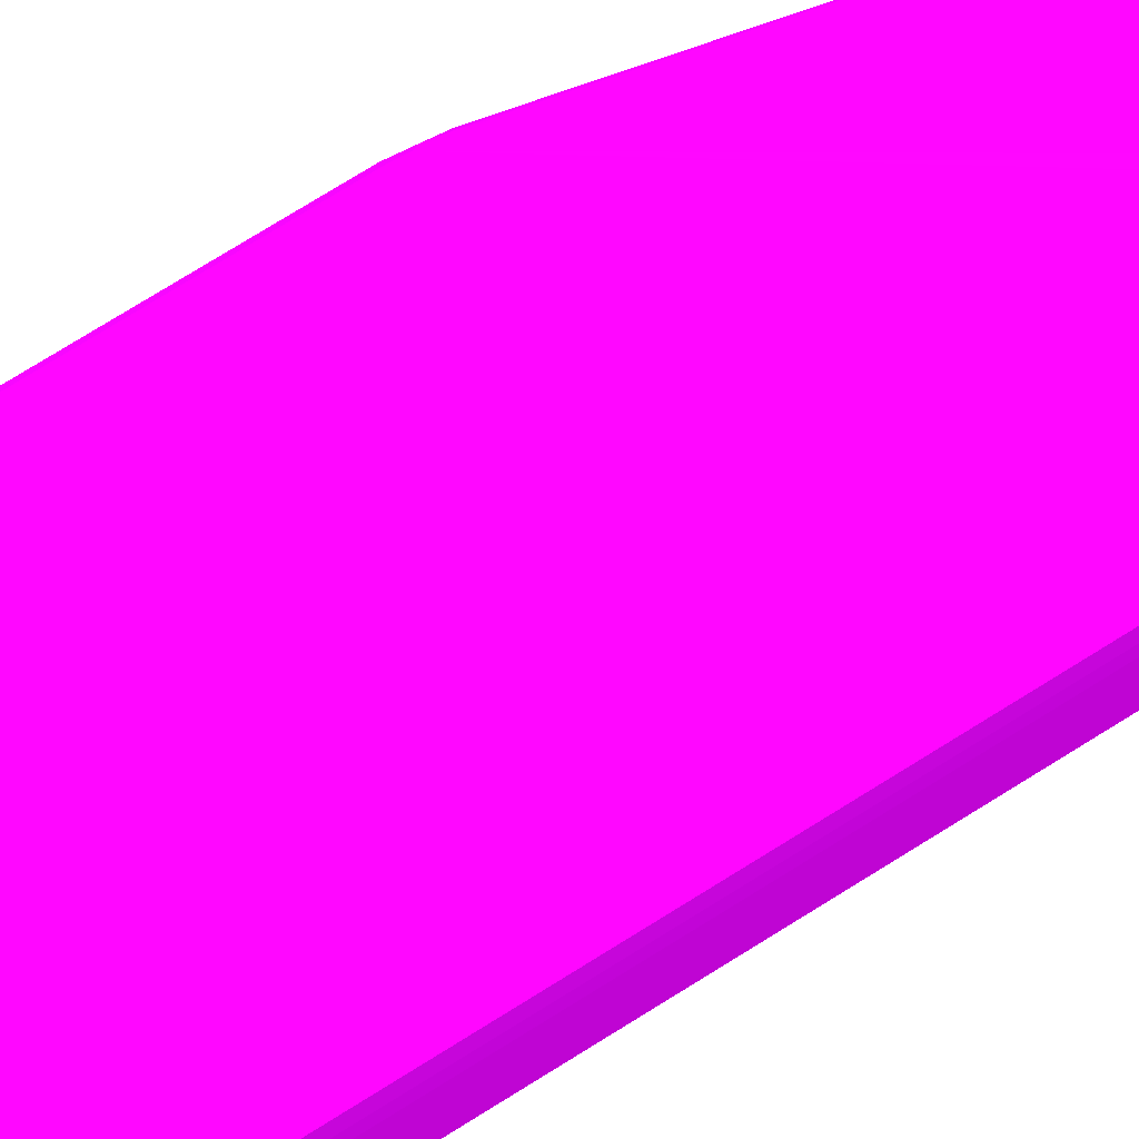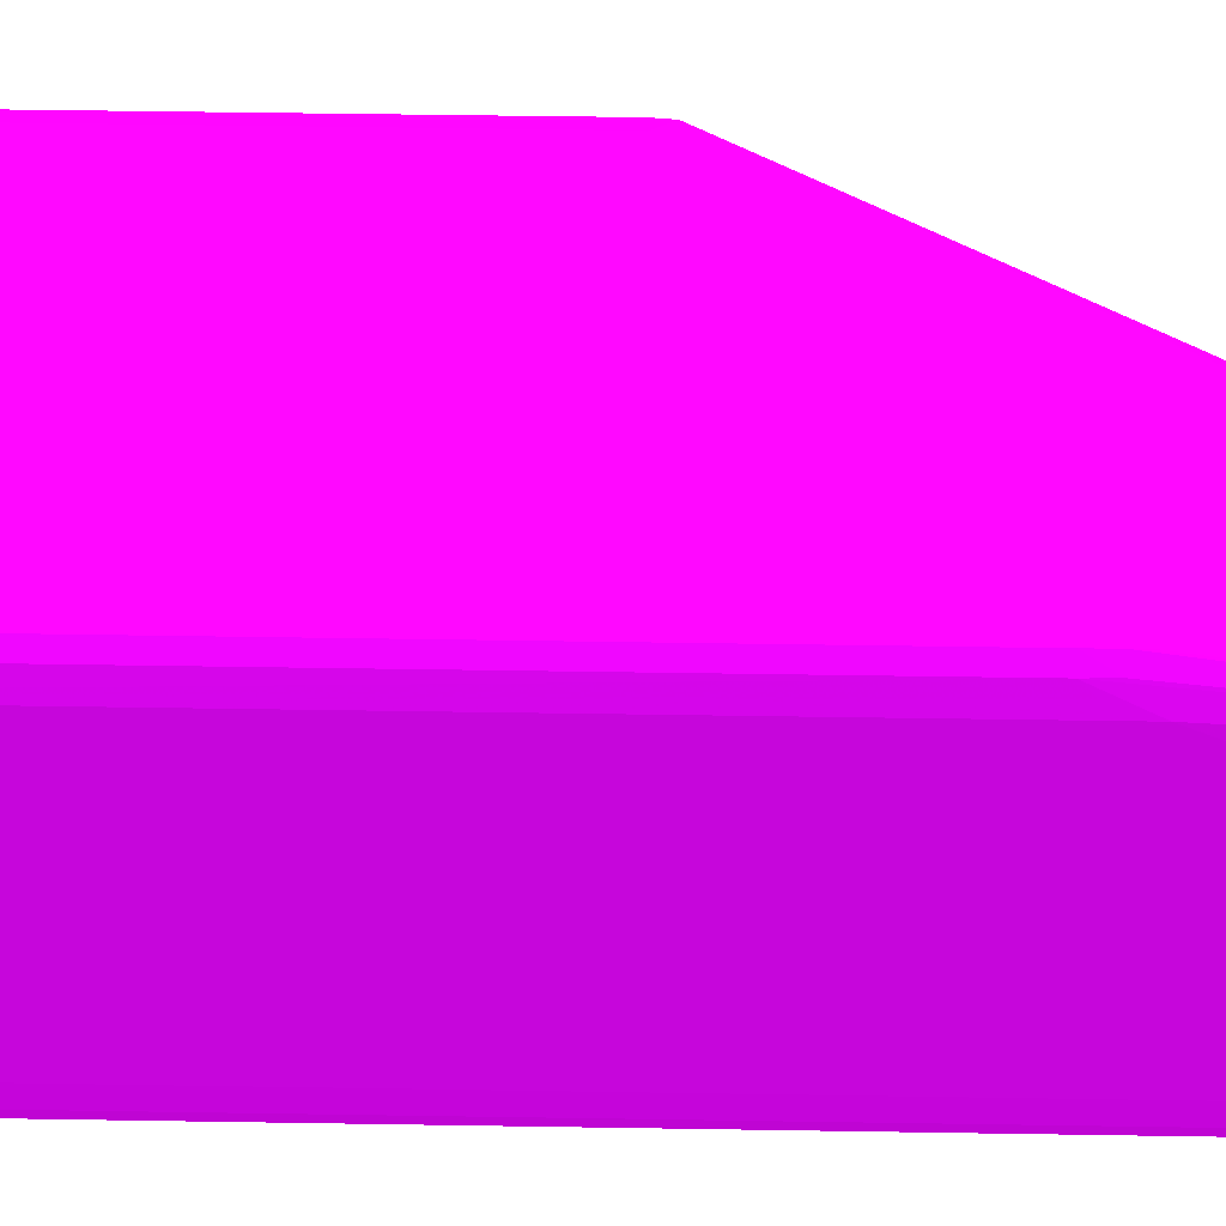
<metadata>
{"format":"obj","ext":"obj","renderer":"f3d","projection":"perspective","resolution":1024,"background":"white","views":[{"elev":78.3,"azim":58.4,"up":"+Y"},{"elev":40.7,"azim":91.2,"up":"+Y"}]}
</metadata>
<code>
v 0.02796 -0.002935 0.07883 0.5647 0.01569 0.6157
v 0.02795 -0.001532 0.07883 0.5647 0.01569 0.6157
v 0.02794 -0.001532 0.08023 0.5647 0.01569 0.6157
v 0.02794 -0.002935 0.08023 0.5647 0.01569 0.6157
v 0.02795 -0.00434 0.07883 0.5647 0.01569 0.6157
v 0.02795 -0.01135 0.07743 0.5647 0.01569 0.6157
v 0.02795 -0.01556 0.07602 0.5647 0.01569 0.6157
v 0.02795 -0.01697 0.01148 0.5647 0.01569 0.6157
v 0.02794 -0.001532 0.02411 0.5647 0.01569 0.6157
v 0.02771 -0.0001293 0.07883 0.5647 0.01569 0.6157
v 0.02771 -0.0001293 0.02552 0.5647 0.01569 0.6157
v 0.0277 -0.0001293 0.08023 0.5647 0.01569 0.6157
v 0.02742 -0.0001293 0.08117 0.5647 0.01569 0.6157
v 0.02754 -0.001532 0.08127 0.5647 0.01569 0.6157
v 0.02753 -0.002935 0.08127 0.5647 0.01569 0.6157
v 0.02788 -0.00434 0.08023 0.5647 0.01569 0.6157
v 0.02794 -0.009949 0.07883 0.5647 0.01569 0.6157
v 0.0279 -0.01697 0.07602 0.5647 0.01569 0.6157
v 0.02794 -0.01697 0.07462 0.5647 0.01569 0.6157
v 0.02771 -0.01837 0.01289 0.5647 0.01569 0.6157
v 0.02763 -0.01837 0.01148 0.5647 0.01569 0.6157
v 0.02769 -0.01276 -0.002542 0.5647 0.01569 0.6157
v 0.0279 -0.01135 0.0002644 0.5647 0.01569 0.6157
v 0.02794 -0.01135 0.001668 0.5647 0.01569 0.6157
v 0.02771 -0.01837 0.07321 0.5647 0.01569 0.6157
v 0.02794 -0.009949 0.004475 0.5647 0.01569 0.6157
v 0.02794 -0.008548 0.007281 0.5647 0.01569 0.6157
v 0.02794 -0.001532 0.02271 0.5647 0.01569 0.6157
v 0.02732 0.0006712 0.07883 0.5647 0.01569 0.6157
v 0.02732 0.0006712 0.08023 0.5647 0.01569 0.6157
v 0.02755 -0.003245 -0.002542 0.5647 0.01569 0.6157
v 0.02766 -0.0001293 0.02411 0.5647 0.01569 0.6157
v 0.02732 0.0006712 0.02552 0.5647 0.01569 0.6157
v 0.02726 0.0006359 0.08102 0.5647 0.01569 0.6157
v 0.02646 -0.0001293 0.08142 0.5647 0.01569 0.6157
v 0.02646 -0.001532 0.08164 0.5647 0.01569 0.6157
v 0.02646 -0.002935 0.08161 0.5647 0.01569 0.6157
v 0.02748 -0.00434 0.08119 0.5647 0.01569 0.6157
v 0.02754 -0.009949 0.07993 0.5647 0.01569 0.6157
v 0.0278 -0.01135 0.07883 0.5647 0.01569 0.6157
v 0.02789 -0.01416 0.07743 0.5647 0.01569 0.6157
v 0.02751 -0.01697 0.07718 0.5647 0.01569 0.6157
v 0.02737 -0.01798 0.07692 0.5647 0.01569 0.6157
v 0.02751 -0.01841 0.07601 0.5647 0.01569 0.6157
v 0.02771 -0.01837 0.07462 0.5647 0.01569 0.6157
v 0.02732 -0.01917 0.01289 0.5647 0.01569 0.6157
v 0.02724 -0.01912 0.01148 0.5647 0.01569 0.6157
v 0.02717 -0.01907 0.01076 0.5647 0.01569 0.6157
v 0.02727 -0.01369 -0.003386 0.5647 0.01569 0.6157
v 0.02742 -0.01276 -0.003511 0.5647 0.01569 0.6157
v 0.02742 -0.003377 -0.003495 0.5647 0.01569 0.6157
v 0.02732 -0.01917 0.07462 0.5647 0.01569 0.6157
v 0.02646 0.0007732 0.07883 0.5647 0.01569 0.6157
v 0.02646 0.0007693 0.08023 0.5647 0.01569 0.6157
v 0.02646 -0.002937 -0.002542 0.5647 0.01569 0.6157
v 0.02721 0.0006006 0.02334 0.5647 0.01569 0.6157
v 0.02727 0.0006437 0.02411 0.5647 0.01569 0.6157
v 0.02646 0.0007732 0.02552 0.5647 0.01569 0.6157
v 0.02646 0.0006692 0.08107 0.5647 0.01569 0.6157
v 0.02506 -0.0001293 0.08144 0.5647 0.01569 0.6157
v 0.02506 -0.001532 0.08168 0.5647 0.01569 0.6157
v 0.02506 -0.002935 0.08164 0.5647 0.01569 0.6157
v 0.02646 -0.00434 0.08147 0.5647 0.01569 0.6157
v 0.02735 -0.005743 0.08106 0.5647 0.01569 0.6157
v 0.02723 -0.006667 0.08098 0.5647 0.01569 0.6157
v 0.0274 -0.01135 0.07974 0.5647 0.01569 0.6157
v 0.0275 -0.01416 0.07847 0.5647 0.01569 0.6157
v 0.02735 -0.01524 0.07828 0.5647 0.01569 0.6157
v 0.02646 -0.01617 0.07805 0.5647 0.01569 0.6157
v 0.02646 -0.01697 0.07764 0.5647 0.01569 0.6157
v 0.02646 -0.01816 0.07702 0.5647 0.01569 0.6157
v 0.02646 -0.01886 0.07636 0.5647 0.01569 0.6157
v 0.02727 -0.01914 0.07553 0.5647 0.01569 0.6157
v 0.02646 -0.01927 0.01289 0.5647 0.01569 0.6157
v 0.02448 -0.01916 0.0002644 0.5647 0.01569 0.6157
v 0.02441 -0.01912 -0.0007714 0.5647 0.01569 0.6157
v 0.02579 -0.0191 0.005001 0.5647 0.01569 0.6157
v 0.02471 -0.01821 -0.002542 0.5647 0.01569 0.6157
v 0.02587 -0.01642 -0.003386 0.5647 0.01569 0.6157
v 0.02607 -0.01556 -0.00352 0.5647 0.01569 0.6157
v 0.02647 -0.004352 -0.003662 0.5647 0.01569 0.6157
v 0.02646 -0.003286 -0.003578 0.5647 0.01569 0.6157
v 0.02646 -0.01927 0.07462 0.5647 0.01569 0.6157
v 0.02085 0.0007732 0.07883 0.5647 0.01569 0.6157
v 0.02506 0.0007713 0.08023 0.5647 0.01569 0.6157
v 0.02506 0.0006712 0.08108 0.5647 0.01569 0.6157
v 0.02709 0.0006006 0.02334 0.5647 0.01569 0.6157
v 0.02559 -0.003431 -0.003444 0.5647 0.01569 0.6157
v 0.001803 0.0006378 0.03717 0.5647 0.01569 0.6157
v 0.02656 0.0006692 0.02417 0.5647 0.01569 0.6157
v 0.02365 0.0007713 0.02692 0.5647 0.01569 0.6157
v 0.01664 0.0007732 0.03113 0.5647 0.01569 0.6157
v 0.002608 -0.001836 0.08132 0.5647 0.01569 0.6157
v 0.002608 -0.002935 0.08164 0.5647 0.01569 0.6157
v 0.02365 -0.002935 0.08164 0.5647 0.01569 0.6157
v 0.02506 -0.00434 0.08147 0.5647 0.01569 0.6157
v 0.02506 -0.005743 0.08124 0.5647 0.01569 0.6157
v 0.02646 -0.005743 0.08122 0.5647 0.01569 0.6157
v 0.02646 -0.006865 0.08101 0.5647 0.01569 0.6157
v 0.02646 -0.009949 0.08033 0.5647 0.01569 0.6157
v 0.02723 -0.01218 0.07958 0.5647 0.01569 0.6157
v 0.02646 -0.01546 0.07837 0.5647 0.01569 0.6157
v 0.02506 -0.01549 0.0784 0.5647 0.01569 0.6157
v 0.02225 -0.0162 0.07809 0.5647 0.01569 0.6157
v 0.02506 -0.01818 0.07702 0.5647 0.01569 0.6157
v 0.02506 -0.01888 0.07638 0.5647 0.01569 0.6157
v 0.002608 -0.01621 0.07809 0.5647 0.01569 0.6157
v 0.02646 -0.01917 0.07566 0.5647 0.01569 0.6157
v 0.02506 -0.01927 0.008685 0.5647 0.01569 0.6157
v 0.02506 -0.01927 0.007281 0.5647 0.01569 0.6157
v 0.02506 -0.01924 0.005878 0.5647 0.01569 0.6157
v 0.02365 -0.01917 0.0002644 0.5647 0.01569 0.6157
v 0.023 -0.01908 -0.003269 0.5647 0.01569 0.6157
v 0.02407 -0.01903 -0.001707 0.5647 0.01569 0.6157
v 0.02383 -0.01891 -0.002542 0.5647 0.01569 0.6157
v 0.02458 -0.01796 -0.003461 0.5647 0.01569 0.6157
v 0.02505 -0.01692 -0.003503 0.5647 0.01569 0.6157
v 0.02248 -0.01276 -0.003528 0.5647 0.01569 0.6157
v 0.02543 -0.00434 -0.003578 0.5647 0.01569 0.6157
v 0.02506 -0.01917 0.07568 0.5647 0.01569 0.6157
v 0.02365 -0.01927 0.07462 0.5647 0.01569 0.6157
v 0.00822 0.0007732 0.07743 0.5647 0.01569 0.6157
v 0.01243 0.0007183 0.07883 0.5647 0.01569 0.6157
v 0.01103 0.0006967 0.07883 0.5647 0.01569 0.6157
v 0.006819 0.0007713 0.07743 0.5647 0.01569 0.6157
v 0.02365 0.0006359 0.08102 0.5647 0.01569 0.6157
v 0.01103 0.0005966 0.07956 0.5647 0.01569 0.6157
v 0.01018 0.0005809 0.07954 0.5647 0.01569 0.6157
v 0.00178 -0.01756 0.01206 0.5647 0.01569 0.6157
v 0.00179 -0.01336 0.01767 0.5647 0.01569 0.6157
v 0.001714 -0.002054 0.03299 0.5647 0.01569 0.6157
v 0.001827 -0.0007709 0.03456 0.5647 0.01569 0.6157
v 0.001654 -0.0004923 0.03534 0.5647 0.01569 0.6157
v 0.001533 -3.514e-05 0.03672 0.5647 0.01569 0.6157
v 0.001359 -0.0001293 0.03815 0.5647 0.01569 0.6157
v 0.001751 0.0006712 0.03815 0.5647 0.01569 0.6157
v 0.002608 0.0007516 0.03815 0.5647 0.01569 0.6157
v 0.006819 0.0007693 0.03674 0.5647 0.01569 0.6157
v 0.002608 0.0007732 0.03954 0.5647 0.01569 0.6157
v 0.00164 -0.001968 0.08119 0.5647 0.01569 0.6157
v 0.009245 0.0005201 0.07943 0.5647 0.01569 0.6157
v 0.005791 0.0006378 0.07823 0.5647 0.01569 0.6157
v 0.001519 -0.002935 0.08129 0.5647 0.01569 0.6157
v 0.001659 -0.004089 0.08115 0.5647 0.01569 0.6157
v 0.002608 -0.009949 0.08041 0.5647 0.01569 0.6157
v 0.004011 -0.009949 0.08042 0.5647 0.01569 0.6157
v 0.02506 -0.006953 0.08103 0.5647 0.01569 0.6157
v 0.02085 -0.009949 0.08041 0.5647 0.01569 0.6157
v 0.02646 -0.01135 0.07996 0.5647 0.01569 0.6157
v 0.02646 -0.01228 0.07961 0.5647 0.01569 0.6157
v 0.02506 -0.0123 0.07962 0.5647 0.01569 0.6157
v 0.02365 -0.0155 0.07841 0.5647 0.01569 0.6157
v 0.002608 -0.01675 0.07739 0.5647 0.01569 0.6157
v 0.008664 -0.01912 0.07398 0.5647 0.01569 0.6157
v 0.009624 -0.01915 0.07403 0.5647 0.01569 0.6157
v 0.02365 -0.01917 0.07559 0.5647 0.01569 0.6157
v 0.002608 -0.01551 0.07841 0.5647 0.01569 0.6157
v 0.001682 -0.01529 0.07832 0.5647 0.01569 0.6157
v 0.00163 -0.01658 0.07717 0.5647 0.01569 0.6157
v 0.02085 -0.0155 0.07841 0.5647 0.01569 0.6157
v 0.01664 -0.0155 0.07841 0.5647 0.01569 0.6157
v 0.006819 -0.01551 0.07841 0.5647 0.01569 0.6157
v 0.002608 -0.01927 0.01289 0.5647 0.01569 0.6157
v 0.02294 -0.01908 -0.003269 0.5647 0.01569 0.6157
v 0.02348 -0.01846 -0.003361 0.5647 0.01569 0.6157
v 0.001732 -0.01837 0.01199 0.5647 0.01569 0.6157
v 0.02274 -0.01162 -0.00347 0.5647 0.01569 0.6157
v 0.009624 -0.01925 0.07321 0.5647 0.01569 0.6157
v 0.01103 -0.01927 0.07321 0.5647 0.01569 0.6157
v 0.01383 -0.01927 0.07321 0.5647 0.01569 0.6157
v 0.004011 0.0007732 0.07602 0.5647 0.01569 0.6157
v 0.009679 0.0006574 0.0789 0.5647 0.01569 0.6157
v 0.006819 0.0006712 0.07834 0.5647 0.01569 0.6157
v 0.002608 0.0007281 0.07602 0.5647 0.01569 0.6157
v 0.001459 -0.01837 0.01289 0.5647 0.01569 0.6157
v 0.001617 -0.01726 0.01289 0.5647 0.01569 0.6157
v 0.001693 -0.01465 0.01611 0.5647 0.01569 0.6157
v 0.001706 -0.006253 0.02736 0.5647 0.01569 0.6157
v 0.001588 -0.001566 0.03403 0.5647 0.01569 0.6157
v 0.001651 -0.003341 0.03143 0.5647 0.01569 0.6157
v 0.001483 -0.002898 0.03253 0.5647 0.01569 0.6157
v 0.001264 -0.001532 0.03534 0.5647 0.01569 0.6157
v 0.001356 -0.0001293 0.03954 0.5647 0.01569 0.6157
v 0.001128 -0.001532 0.03674 0.5647 0.01569 0.6157
v 0.001748 0.0006712 0.03954 0.5647 0.01569 0.6157
v 0.002608 0.0007732 0.07462 0.5647 0.01569 0.6157
v 0.001498 -0.00183 0.08023 0.5647 0.01569 0.6157
v 0.001107 -0.002935 0.08023 0.5647 0.01569 0.6157
v 0.001895 0.000579 0.07673 0.5647 0.01569 0.6157
v 0.002608 0.000628 0.07682 0.5647 0.01569 0.6157
v 0.001512 -0.009949 0.07996 0.5647 0.01569 0.6157
v 0.001656 -0.01088 0.07976 0.5647 0.01569 0.6157
v 0.02506 -0.01135 0.07996 0.5647 0.01569 0.6157
v 0.01944 -0.009949 0.08042 0.5647 0.01569 0.6157
v 0.001801 -0.01914 0.07132 0.5647 0.01569 0.6157
v 0.002608 -0.01917 0.07143 0.5647 0.01569 0.6157
v 0.001441 -0.01568 0.07755 0.5647 0.01569 0.6157
v 0.001217 -0.01556 0.07602 0.5647 0.01569 0.6157
v 0.001362 -0.01837 0.07041 0.5647 0.01569 0.6157
v 0.001748 -0.01917 0.01289 0.5647 0.01569 0.6157
v 0.001801 -0.01914 0.01206 0.5647 0.01569 0.6157
v 0.002608 -0.01927 0.07041 0.5647 0.01569 0.6157
v 0.006819 -0.01927 0.07181 0.5647 0.01569 0.6157
v 0.001819 0.000628 0.07602 0.5647 0.01569 0.6157
v 0.001748 0.0006712 0.07462 0.5647 0.01569 0.6157
v 0.001359 -0.01837 0.01429 0.5647 0.01569 0.6157
v 0.001125 -0.01697 0.01569 0.5647 0.01569 0.6157
v 0.001438 -0.01684 0.01416 0.5647 0.01569 0.6157
v 0.001467 -0.01551 0.01567 0.5647 0.01569 0.6157
v 0.001554 -0.01417 0.01716 0.5647 0.01569 0.6157
v 0.001698 -0.01045 0.02174 0.5647 0.01569 0.6157
v 0.001475 -0.007102 0.0269 0.5647 0.01569 0.6157
v 0.001254 -0.005743 0.02973 0.5647 0.01569 0.6157
v 0.001178 -0.002935 0.03394 0.5647 0.01569 0.6157
v 0.001125 -0.001532 0.03815 0.5647 0.01569 0.6157
v 0.00112 -0.001532 0.07462 0.5647 0.01569 0.6157
v 0.001356 -0.0001293 0.07321 0.5647 0.01569 0.6157
v 0.00113 -0.00434 0.03253 0.5647 0.01569 0.6157
v 0.001509 -0.0001293 0.07602 0.5647 0.01569 0.6157
v 0.001101 -0.002935 0.07883 0.5647 0.01569 0.6157
v 0.001107 -0.01276 0.07321 0.5647 0.01569 0.6157
v 0.001117 -0.01416 0.07321 0.5647 0.01569 0.6157
v 0.001144 -0.01416 0.07462 0.5647 0.01569 0.6157
v 0.001209 -0.009949 0.07883 0.5647 0.01569 0.6157
v 0.001359 -0.0001293 0.07462 0.5647 0.01569 0.6157
v 0.001748 -0.01917 0.07041 0.5647 0.01569 0.6157
v 0.00113 -0.01697 0.07041 0.5647 0.01569 0.6157
v 0.001356 -0.01837 0.069 0.5647 0.01569 0.6157
v 0.001356 -0.01837 0.01569 0.5647 0.01569 0.6157
v 0.001162 -0.01556 0.0171 0.5647 0.01569 0.6157
v 0.001125 -0.01697 0.069 0.5647 0.01569 0.6157
v 0.001236 -0.01416 0.0185 0.5647 0.01569 0.6157
v 0.001167 -0.01135 0.02271 0.5647 0.01569 0.6157
f 1 2 3
f 1 3 4
f 1 4 5
f 1 5 6
f 1 6 7
f 1 7 8
f 1 8 9
f 1 9 2
f 2 10 12
f 2 12 3
f 2 9 11
f 2 11 10
f 3 12 13
f 3 13 14
f 3 14 4
f 4 14 15
f 4 15 16
f 4 16 17
f 4 17 5
f 5 17 6
f 6 17 7
f 7 17 18
f 7 18 19
f 7 19 8
f 8 20 21
f 8 21 22
f 8 22 23
f 8 23 24
f 8 24 9
f 8 19 25
f 8 25 20
f 9 24 26
f 9 26 27
f 9 27 28
f 9 28 11
f 10 29 30
f 10 30 12
f 10 11 33
f 10 33 29
f 11 28 31
f 11 31 32
f 11 32 33
f 12 30 34
f 12 34 13
f 13 34 35
f 13 35 36
f 13 36 14
f 14 36 15
f 15 36 37
f 15 37 38
f 15 38 16
f 16 39 17
f 16 38 39
f 17 39 40
f 17 40 41
f 17 41 18
f 18 41 42
f 18 42 43
f 18 43 44
f 18 44 45
f 18 45 19
f 19 45 25
f 20 46 21
f 20 25 52
f 20 52 46
f 21 47 48
f 21 48 49
f 21 49 22
f 21 46 47
f 22 49 50
f 22 50 51
f 22 51 31
f 22 31 23
f 23 31 24
f 24 31 26
f 25 45 52
f 26 31 27
f 27 31 28
f 29 53 30
f 29 33 58
f 29 58 53
f 30 54 34
f 30 53 54
f 31 51 55
f 31 55 56
f 31 56 57
f 31 57 32
f 32 57 33
f 33 57 58
f 34 59 35
f 34 54 59
f 35 60 61
f 35 61 36
f 35 59 60
f 36 61 37
f 37 62 63
f 37 63 38
f 37 61 62
f 38 63 64
f 38 64 39
f 39 64 65
f 39 65 66
f 39 66 40
f 40 67 41
f 40 66 67
f 41 67 42
f 42 67 68
f 42 68 43
f 43 68 69
f 43 69 70
f 43 70 71
f 43 71 72
f 43 72 73
f 43 73 44
f 44 73 45
f 45 73 52
f 46 74 75
f 46 75 47
f 46 52 83
f 46 83 74
f 47 75 76
f 47 76 77
f 47 77 48
f 48 77 78
f 48 78 79
f 48 79 49
f 49 79 80
f 49 80 50
f 50 80 81
f 50 81 51
f 51 81 82
f 51 82 55
f 52 73 83
f 53 84 85
f 53 85 54
f 53 58 92
f 53 92 139
f 53 139 186
f 53 186 171
f 53 171 122
f 53 122 84
f 54 85 86
f 54 86 59
f 55 87 56
f 55 82 88
f 55 88 89
f 55 89 87
f 56 87 90
f 56 90 58
f 56 58 57
f 58 90 91
f 58 91 92
f 59 86 60
f 60 93 94
f 60 94 61
f 60 86 93
f 61 95 62
f 61 94 95
f 62 95 63
f 63 95 94
f 63 94 96
f 63 96 97
f 63 97 98
f 63 98 65
f 63 65 64
f 65 98 99
f 65 99 100
f 65 100 101
f 65 101 66
f 66 101 68
f 66 68 67
f 68 102 69
f 68 101 102
f 69 102 103
f 69 103 104
f 69 104 70
f 70 104 71
f 71 105 106
f 71 106 72
f 71 104 107
f 71 107 105
f 72 106 108
f 72 108 73
f 73 108 83
f 74 109 110
f 74 110 111
f 74 111 75
f 74 83 121
f 74 121 170
f 74 170 203
f 74 203 202
f 74 202 163
f 74 163 109
f 75 111 110
f 75 110 112
f 75 112 113
f 75 113 76
f 76 113 114
f 76 114 115
f 76 115 78
f 76 78 77
f 78 115 116
f 78 116 79
f 79 116 80
f 80 116 117
f 80 117 81
f 81 118 119
f 81 119 82
f 81 117 118
f 82 119 88
f 83 108 120
f 83 120 121
f 84 122 85
f 85 123 124
f 85 124 86
f 85 122 125
f 85 125 123
f 86 126 93
f 86 124 127
f 86 127 128
f 86 128 126
f 87 89 90
f 88 119 129
f 88 129 130
f 88 130 131
f 88 131 132
f 88 132 89
f 89 132 133
f 89 133 134
f 89 134 135
f 89 135 136
f 89 136 137
f 89 137 91
f 89 91 90
f 91 137 92
f 92 137 138
f 92 138 139
f 93 140 94
f 93 126 128
f 93 128 141
f 93 141 142
f 93 142 140
f 94 97 96
f 94 140 143
f 94 143 144
f 94 144 145
f 94 145 146
f 94 146 97
f 97 147 98
f 97 146 147
f 98 147 99
f 99 147 100
f 100 148 149
f 100 149 101
f 100 147 148
f 101 149 150
f 101 150 102
f 102 150 103
f 103 150 151
f 103 151 152
f 103 152 104
f 104 152 107
f 105 107 106
f 106 107 153
f 106 153 154
f 106 154 155
f 106 155 156
f 106 156 120
f 106 120 108
f 107 157 158
f 107 158 159
f 107 159 153
f 107 152 160
f 107 160 161
f 107 161 162
f 107 162 157
f 109 163 110
f 110 163 112
f 112 164 113
f 112 163 164
f 113 164 116
f 113 116 115
f 113 115 114
f 116 164 165
f 116 165 118
f 116 118 117
f 118 166 129
f 118 129 167
f 118 167 119
f 118 165 164
f 118 164 166
f 119 167 129
f 120 156 121
f 121 156 168
f 121 168 169
f 121 169 170
f 122 171 125
f 123 125 124
f 124 172 128
f 124 128 127
f 124 125 173
f 124 173 172
f 125 142 173
f 125 171 174
f 125 174 142
f 128 172 173
f 128 173 142
f 128 142 141
f 129 166 175
f 129 175 176
f 129 176 177
f 129 177 130
f 130 177 178
f 130 178 131
f 131 179 133
f 131 133 132
f 131 178 180
f 131 180 181
f 131 181 179
f 133 179 182
f 133 182 134
f 134 182 135
f 135 183 185
f 135 185 136
f 135 182 184
f 135 184 183
f 136 185 139
f 136 139 137
f 137 139 138
f 139 185 205
f 139 205 186
f 140 187 188
f 140 188 143
f 140 142 189
f 140 189 187
f 142 174 190
f 142 190 189
f 143 188 191
f 143 191 144
f 144 191 145
f 145 191 192
f 145 192 158
f 145 158 157
f 145 157 146
f 146 151 193
f 146 193 194
f 146 194 147
f 146 157 151
f 147 194 148
f 148 194 149
f 149 194 193
f 149 193 151
f 149 151 150
f 151 162 161
f 151 161 160
f 151 160 152
f 151 157 162
f 153 159 195
f 153 195 154
f 154 195 196
f 154 196 168
f 154 168 155
f 155 168 156
f 158 197 159
f 158 192 191
f 158 191 197
f 159 197 198
f 159 198 199
f 159 199 195
f 163 200 201
f 163 201 164
f 163 202 226
f 163 226 200
f 164 201 166
f 166 201 175
f 168 196 202
f 168 202 203
f 168 203 169
f 169 203 170
f 171 186 174
f 174 204 189
f 174 189 190
f 174 186 205
f 174 205 204
f 175 201 200
f 175 200 206
f 175 206 207
f 175 207 176
f 176 207 208
f 176 208 209
f 176 209 210
f 176 210 177
f 177 210 180
f 177 180 211
f 177 211 178
f 178 211 180
f 179 181 182
f 180 210 181
f 181 210 212
f 181 212 182
f 182 212 213
f 182 213 214
f 182 214 184
f 183 184 215
f 183 215 216
f 183 216 217
f 183 217 205
f 183 205 185
f 184 214 218
f 184 218 207
f 184 207 215
f 187 189 219
f 187 219 188
f 188 220 221
f 188 221 222
f 188 222 223
f 188 223 198
f 188 198 224
f 188 224 191
f 188 219 225
f 188 225 216
f 188 216 220
f 189 204 219
f 191 224 197
f 195 199 226
f 195 226 202
f 195 202 196
f 197 224 198
f 198 223 227
f 198 227 199
f 199 227 231
f 199 231 228
f 199 228 226
f 200 229 206
f 200 226 228
f 200 228 229
f 204 205 225
f 204 225 219
f 205 217 225
f 206 229 207
f 207 220 215
f 207 218 230
f 207 230 208
f 207 229 228
f 207 228 231
f 207 231 221
f 207 221 220
f 208 230 209
f 209 230 232
f 209 232 212
f 209 212 210
f 212 232 213
f 213 232 214
f 214 232 233
f 214 233 218
f 215 220 216
f 216 225 217
f 218 233 230
f 221 231 222
f 222 231 227
f 222 227 223
f 230 233 232

</code>
